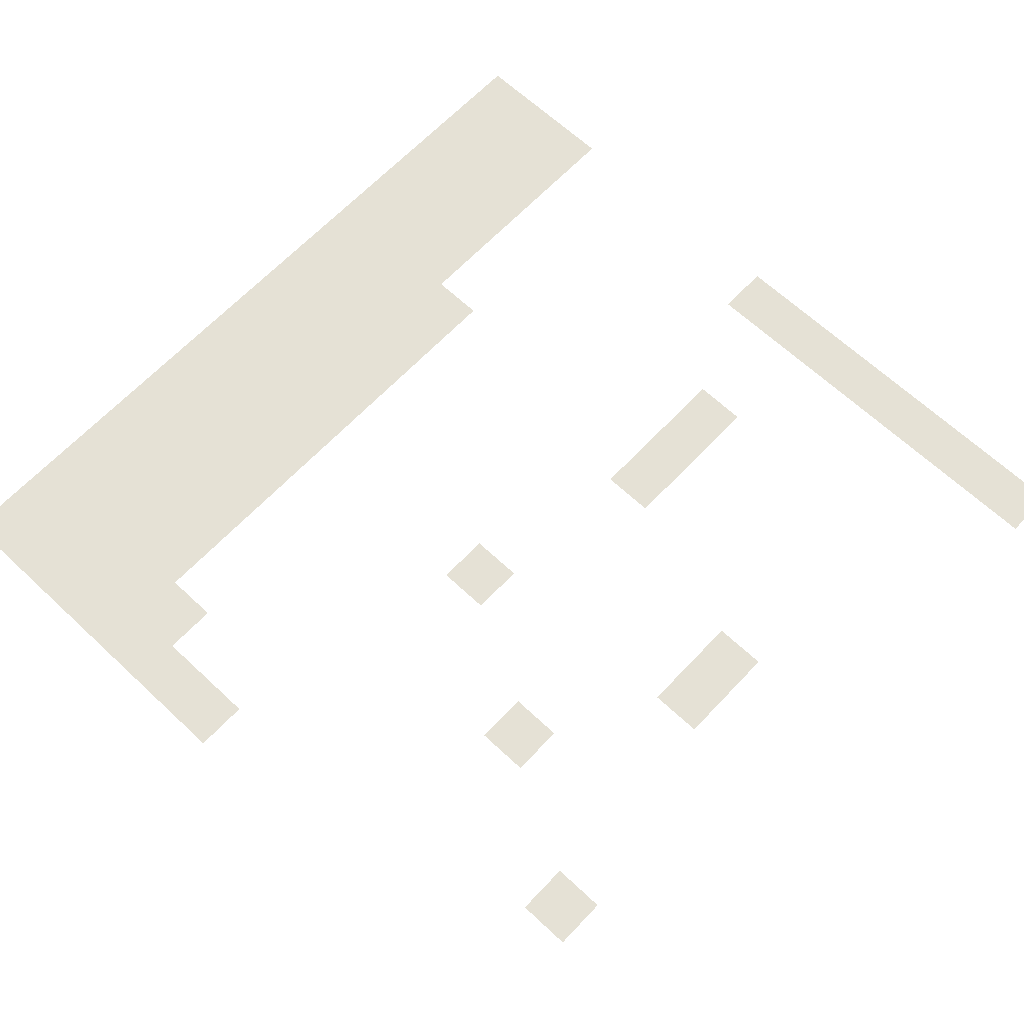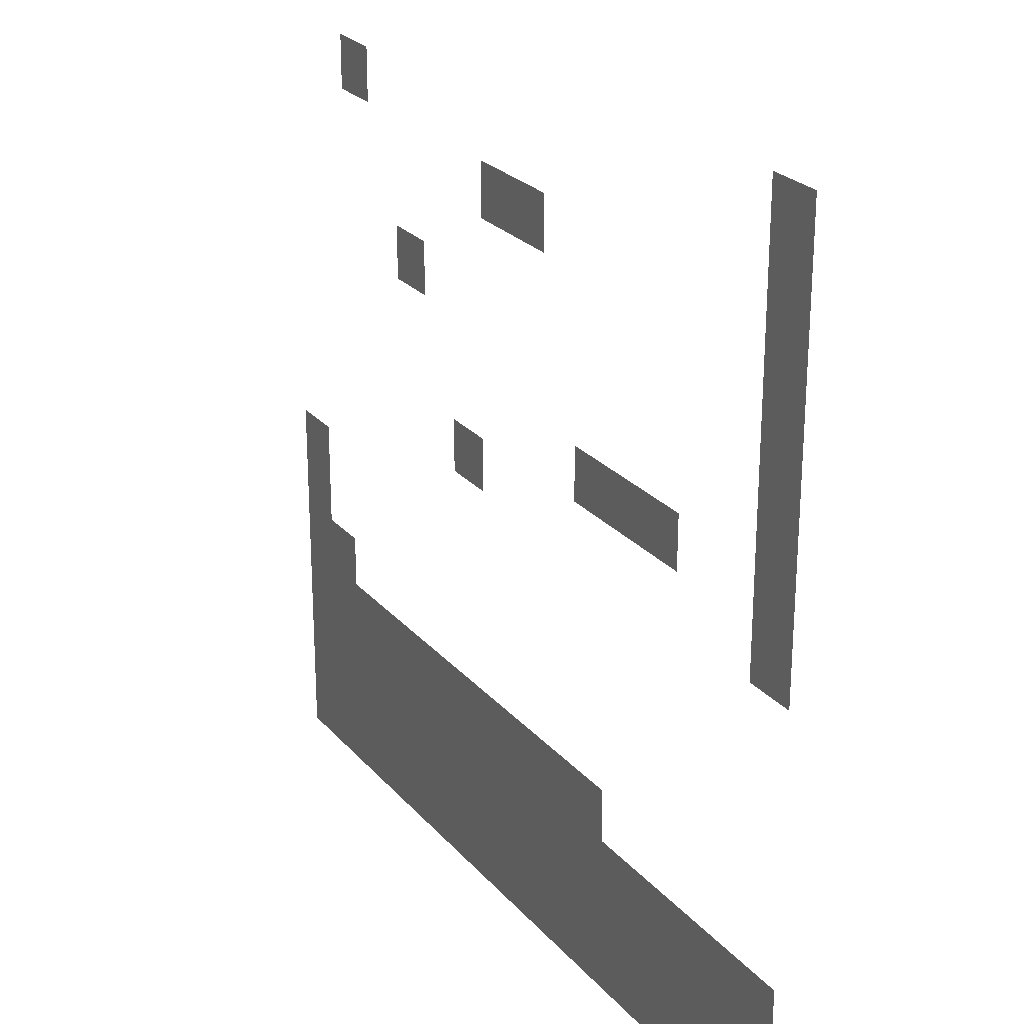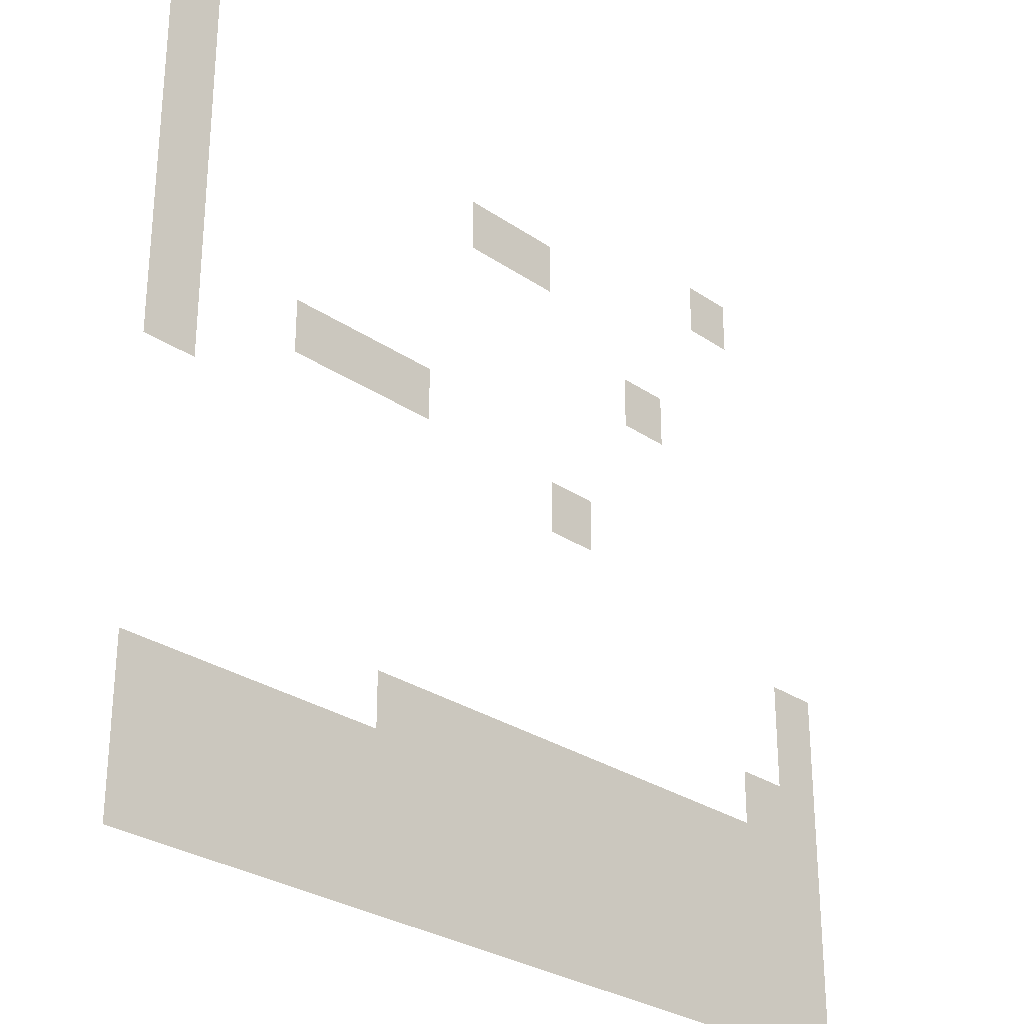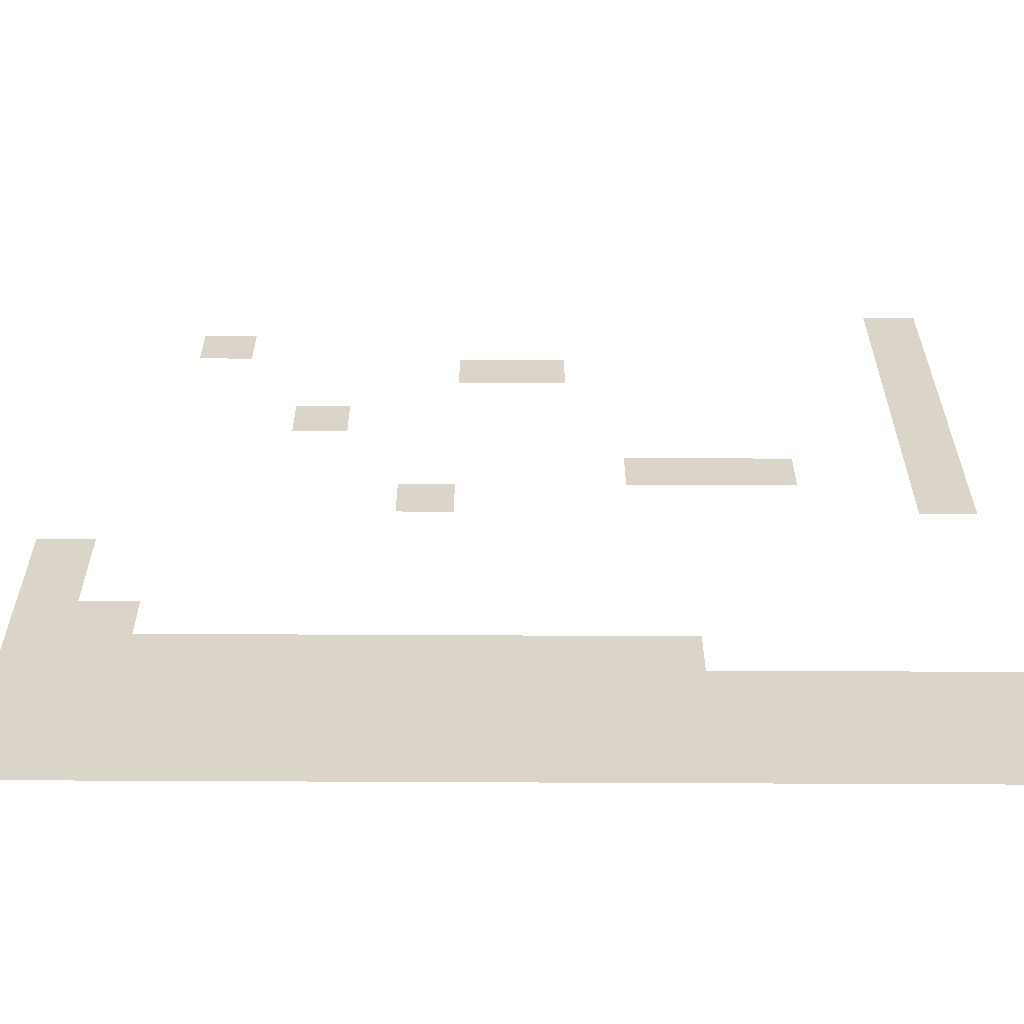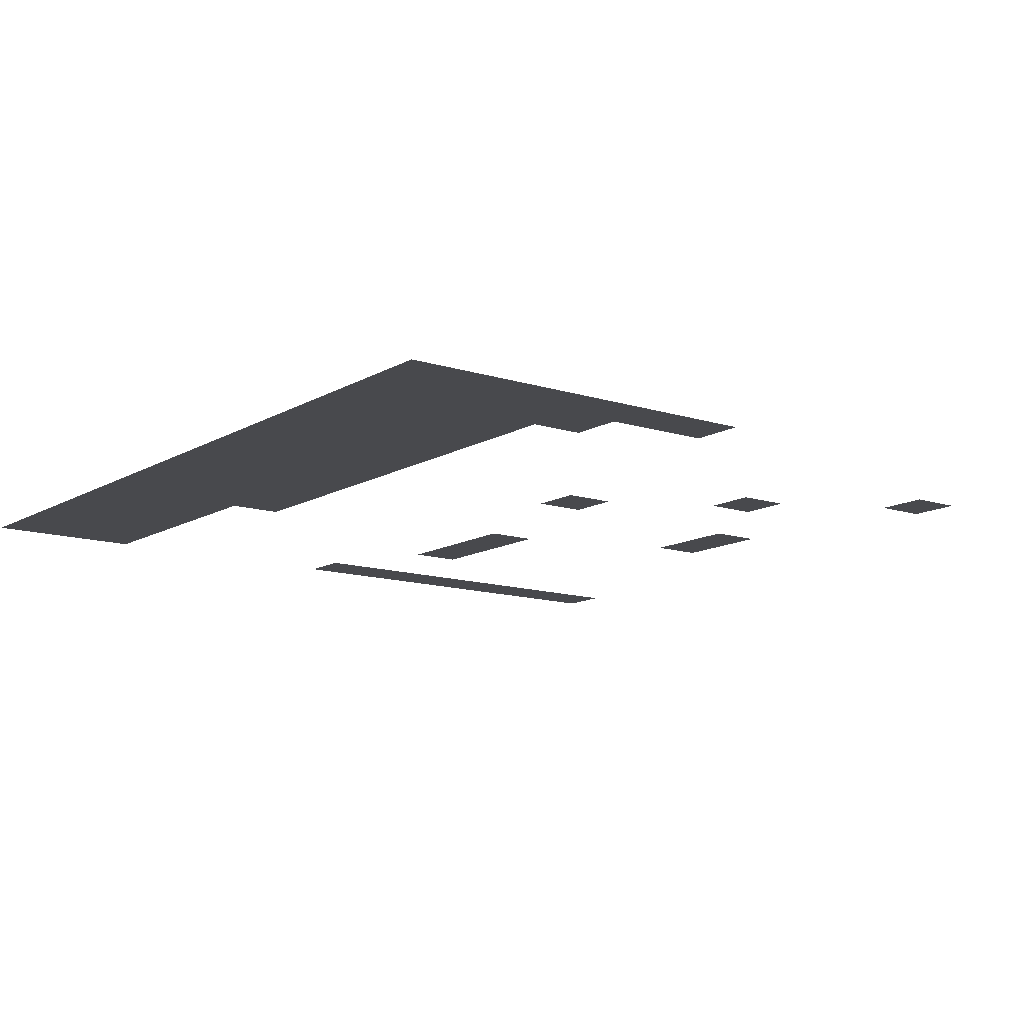
<metadata>
{"format":"obj","ext":"obj","renderer":"f3d","projection":"perspective","resolution":1024,"background":"white","views":[{"elev":65.0,"azim":133.3,"up":"+Z"},{"elev":25.2,"azim":-120.7,"up":"+Y"},{"elev":-28.7,"azim":-45.5,"up":"+Y"},{"elev":-60.8,"azim":179.7,"up":"+Y"},{"elev":-12.5,"azim":53.1,"up":"+Z"}]}
</metadata>
<code>
v -15 -1 0
v -16 -1 0
v -16 0 0
v -15 0 0
v -2 -2 0
v -3 -2 0
v -3 -1 0
v -2 -1 0
v -15 -2 0
v -16 -2 0
v -16 -1 0
v -15 -1 0
v -7 -3 0
v -8 -3 0
v -8 -2 0
v -7 -2 0
v -8 -3 0
v -9 -3 0
v -9 -2 0
v -8 -2 0
v -15 -3 0
v -16 -3 0
v -16 -2 0
v -15 -2 0
v -15 -4 0
v -16 -4 0
v -16 -3 0
v -15 -3 0
v -4 -5 0
v -5 -5 0
v -5 -4 0
v -4 -4 0
v -15 -5 0
v -16 -5 0
v -16 -4 0
v -15 -4 0
v -15 -6 0
v -16 -6 0
v -16 -5 0
v -15 -5 0
v -10 -7 0
v -11 -7 0
v -11 -6 0
v -10 -6 0
v -11 -7 0
v -12 -7 0
v -12 -6 0
v -11 -6 0
v -12 -7 0
v -13 -7 0
v -13 -6 0
v -12 -6 0
v -15 -7 0
v -16 -7 0
v -16 -6 0
v -15 -6 0
v -6 -8 0
v -7 -8 0
v -7 -7 0
v -6 -7 0
v -15 -8 0
v -16 -8 0
v -16 -7 0
v -15 -7 0
v 0 -10 0
v -1 -10 0
v -1 -9 0
v 0 -9 0
v 0 -11 0
v -1 -11 0
v -1 -10 0
v 0 -10 0
v 0 -12 0
v -1 -12 0
v -1 -11 0
v 0 -11 0
v -1 -12 0
v -2 -12 0
v -2 -11 0
v -1 -11 0
v 0 -13 0
v -1 -13 0
v -1 -12 0
v 0 -12 0
v -1 -13 0
v -2 -13 0
v -2 -12 0
v -1 -12 0
v -2 -13 0
v -3 -13 0
v -3 -12 0
v -2 -12 0
v -3 -13 0
v -4 -13 0
v -4 -12 0
v -3 -12 0
v -4 -13 0
v -5 -13 0
v -5 -12 0
v -4 -12 0
v -5 -13 0
v -6 -13 0
v -6 -12 0
v -5 -12 0
v -6 -13 0
v -7 -13 0
v -7 -12 0
v -6 -12 0
v -7 -13 0
v -8 -13 0
v -8 -12 0
v -7 -12 0
v -8 -13 0
v -9 -13 0
v -9 -12 0
v -8 -12 0
v -9 -13 0
v -10 -13 0
v -10 -12 0
v -9 -12 0
v -10 -13 0
v -11 -13 0
v -11 -12 0
v -10 -12 0
v 0 -14 0
v -1 -14 0
v -1 -13 0
v 0 -13 0
v -1 -14 0
v -2 -14 0
v -2 -13 0
v -1 -13 0
v -2 -14 0
v -3 -14 0
v -3 -13 0
v -2 -13 0
v -3 -14 0
v -4 -14 0
v -4 -13 0
v -3 -13 0
v -4 -14 0
v -5 -14 0
v -5 -13 0
v -4 -13 0
v -5 -14 0
v -6 -14 0
v -6 -13 0
v -5 -13 0
v -6 -14 0
v -7 -14 0
v -7 -13 0
v -6 -13 0
v -7 -14 0
v -8 -14 0
v -8 -13 0
v -7 -13 0
v -8 -14 0
v -9 -14 0
v -9 -13 0
v -8 -13 0
v -9 -14 0
v -10 -14 0
v -10 -13 0
v -9 -13 0
v -10 -14 0
v -11 -14 0
v -11 -13 0
v -10 -13 0
v -11 -14 0
v -12 -14 0
v -12 -13 0
v -11 -13 0
v -12 -14 0
v -13 -14 0
v -13 -13 0
v -12 -13 0
v -13 -14 0
v -14 -14 0
v -14 -13 0
v -13 -13 0
v -14 -14 0
v -15 -14 0
v -15 -13 0
v -14 -13 0
v -15 -14 0
v -16 -14 0
v -16 -13 0
v -15 -13 0
v 0 -15 0
v -1 -15 0
v -1 -14 0
v 0 -14 0
v -1 -15 0
v -2 -15 0
v -2 -14 0
v -1 -14 0
v -2 -15 0
v -3 -15 0
v -3 -14 0
v -2 -14 0
v -3 -15 0
v -4 -15 0
v -4 -14 0
v -3 -14 0
v -4 -15 0
v -5 -15 0
v -5 -14 0
v -4 -14 0
v -5 -15 0
v -6 -15 0
v -6 -14 0
v -5 -14 0
v -6 -15 0
v -7 -15 0
v -7 -14 0
v -6 -14 0
v -7 -15 0
v -8 -15 0
v -8 -14 0
v -7 -14 0
v -8 -15 0
v -9 -15 0
v -9 -14 0
v -8 -14 0
v -9 -15 0
v -10 -15 0
v -10 -14 0
v -9 -14 0
v -10 -15 0
v -11 -15 0
v -11 -14 0
v -10 -14 0
v -11 -15 0
v -12 -15 0
v -12 -14 0
v -11 -14 0
v -12 -15 0
v -13 -15 0
v -13 -14 0
v -12 -14 0
v -13 -15 0
v -14 -15 0
v -14 -14 0
v -13 -14 0
v -14 -15 0
v -15 -15 0
v -15 -14 0
v -14 -14 0
v -15 -15 0
v -16 -15 0
v -16 -14 0
v -15 -14 0
v 0 -16 0
v -1 -16 0
v -1 -15 0
v 0 -15 0
v -1 -16 0
v -2 -16 0
v -2 -15 0
v -1 -15 0
v -2 -16 0
v -3 -16 0
v -3 -15 0
v -2 -15 0
v -3 -16 0
v -4 -16 0
v -4 -15 0
v -3 -15 0
v -4 -16 0
v -5 -16 0
v -5 -15 0
v -4 -15 0
v -5 -16 0
v -6 -16 0
v -6 -15 0
v -5 -15 0
v -6 -16 0
v -7 -16 0
v -7 -15 0
v -6 -15 0
v -7 -16 0
v -8 -16 0
v -8 -15 0
v -7 -15 0
v -8 -16 0
v -9 -16 0
v -9 -15 0
v -8 -15 0
v -9 -16 0
v -10 -16 0
v -10 -15 0
v -9 -15 0
v -10 -16 0
v -11 -16 0
v -11 -15 0
v -10 -15 0
v -11 -16 0
v -12 -16 0
v -12 -15 0
v -11 -15 0
v -12 -16 0
v -13 -16 0
v -13 -15 0
v -12 -15 0
v -13 -16 0
v -14 -16 0
v -14 -15 0
v -13 -15 0
v -14 -16 0
v -15 -16 0
v -15 -15 0
v -14 -15 0
v -15 -16 0
v -16 -16 0
v -16 -15 0
v -15 -15 0
g Map_Master_mesh_0186
f 1 2 3 4
f 5 6 7 8
f 9 10 11 12
f 13 14 15 16
f 17 18 19 20
f 21 22 23 24
f 25 26 27 28
f 29 30 31 32
f 33 34 35 36
f 37 38 39 40
f 41 42 43 44
f 45 46 47 48
f 49 50 51 52
f 53 54 55 56
f 57 58 59 60
f 61 62 63 64
f 65 66 67 68
f 69 70 71 72
f 73 74 75 76
f 77 78 79 80
f 81 82 83 84
f 85 86 87 88
f 89 90 91 92
f 93 94 95 96
f 97 98 99 100
f 101 102 103 104
f 105 106 107 108
f 109 110 111 112
f 113 114 115 116
f 117 118 119 120
f 121 122 123 124
f 125 126 127 128
f 129 130 131 132
f 133 134 135 136
f 137 138 139 140
f 141 142 143 144
f 145 146 147 148
f 149 150 151 152
f 153 154 155 156
f 157 158 159 160
f 161 162 163 164
f 165 166 167 168
f 169 170 171 172
f 173 174 175 176
f 177 178 179 180
f 181 182 183 184
f 185 186 187 188
f 189 190 191 192
f 193 194 195 196
f 197 198 199 200
f 201 202 203 204
f 205 206 207 208
f 209 210 211 212
f 213 214 215 216
f 217 218 219 220
f 221 222 223 224
f 225 226 227 228
f 229 230 231 232
f 233 234 235 236
f 237 238 239 240
f 241 242 243 244
f 245 246 247 248
f 249 250 251 252
f 253 254 255 256
f 257 258 259 260
f 261 262 263 264
f 265 266 267 268
f 269 270 271 272
f 273 274 275 276
f 277 278 279 280
f 281 282 283 284
f 285 286 287 288
f 289 290 291 292
f 293 294 295 296
f 297 298 299 300
f 301 302 303 304
f 305 306 307 308
f 309 310 311 312
f 313 314 315 316

</code>
